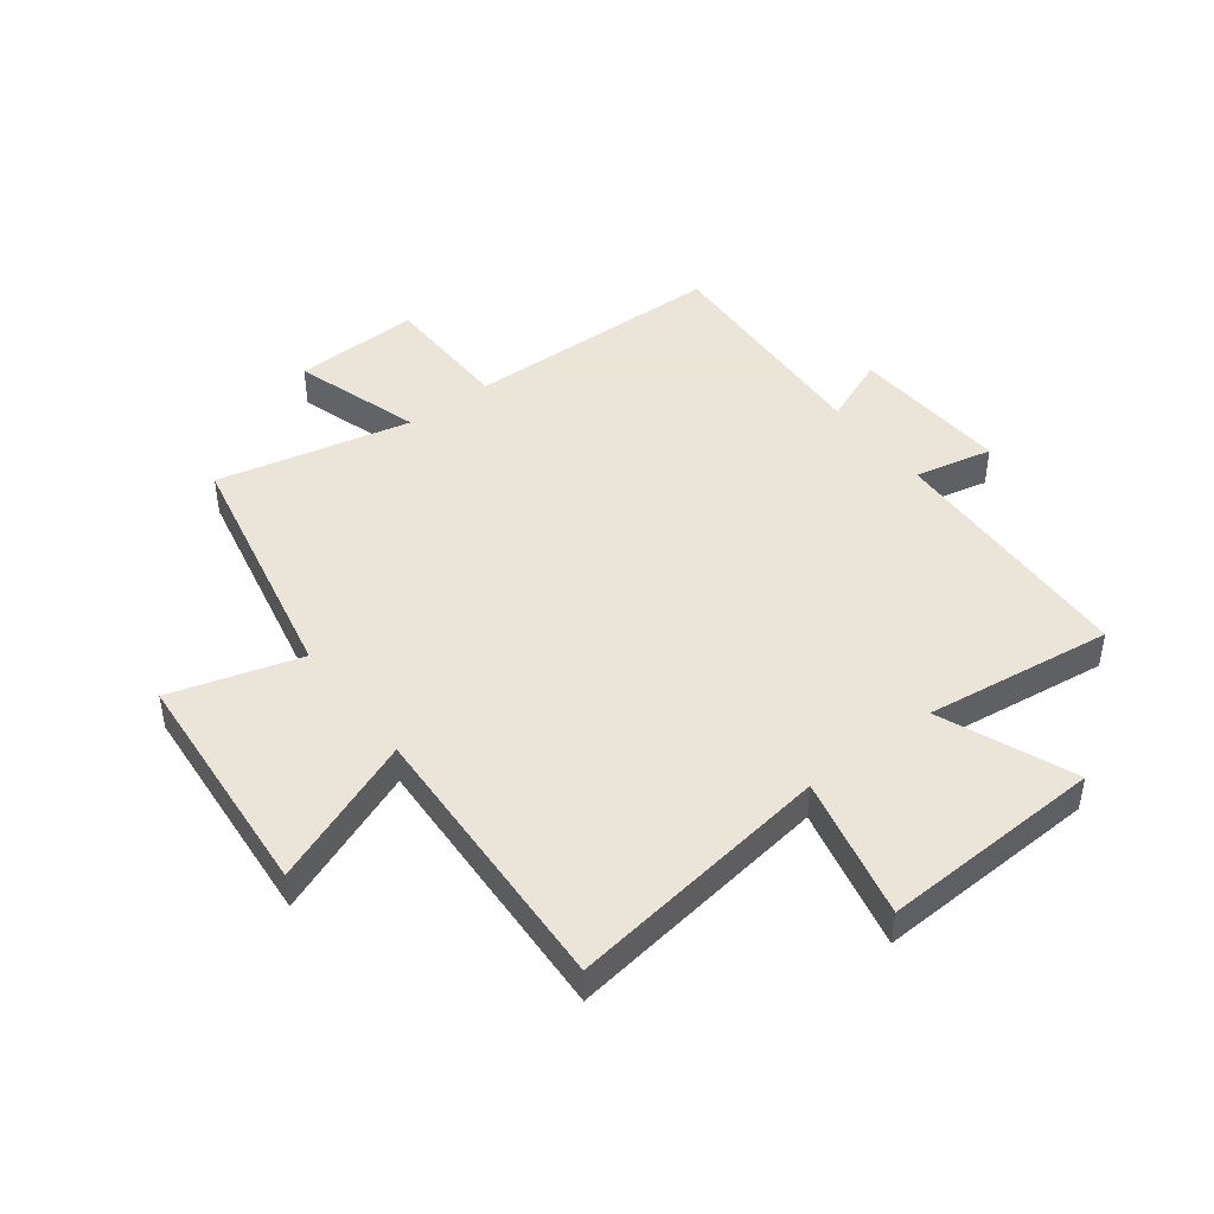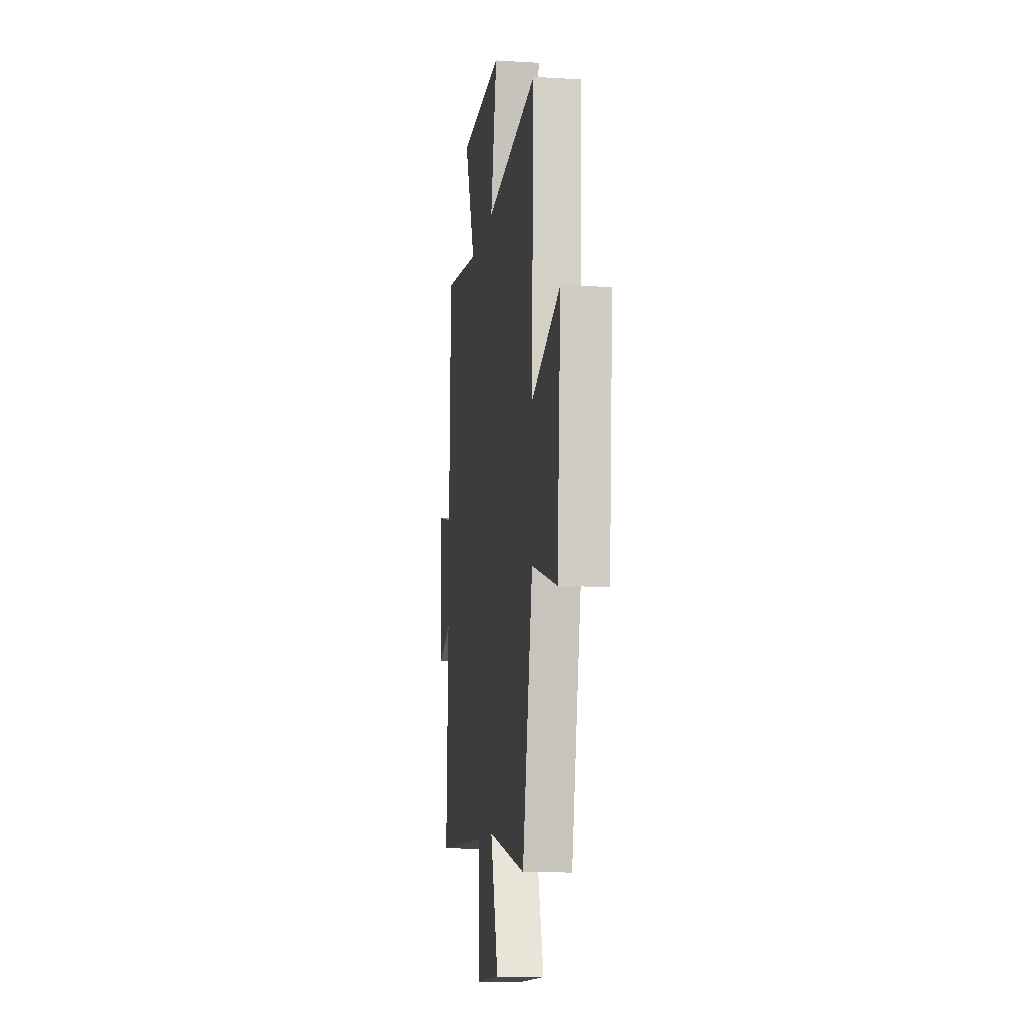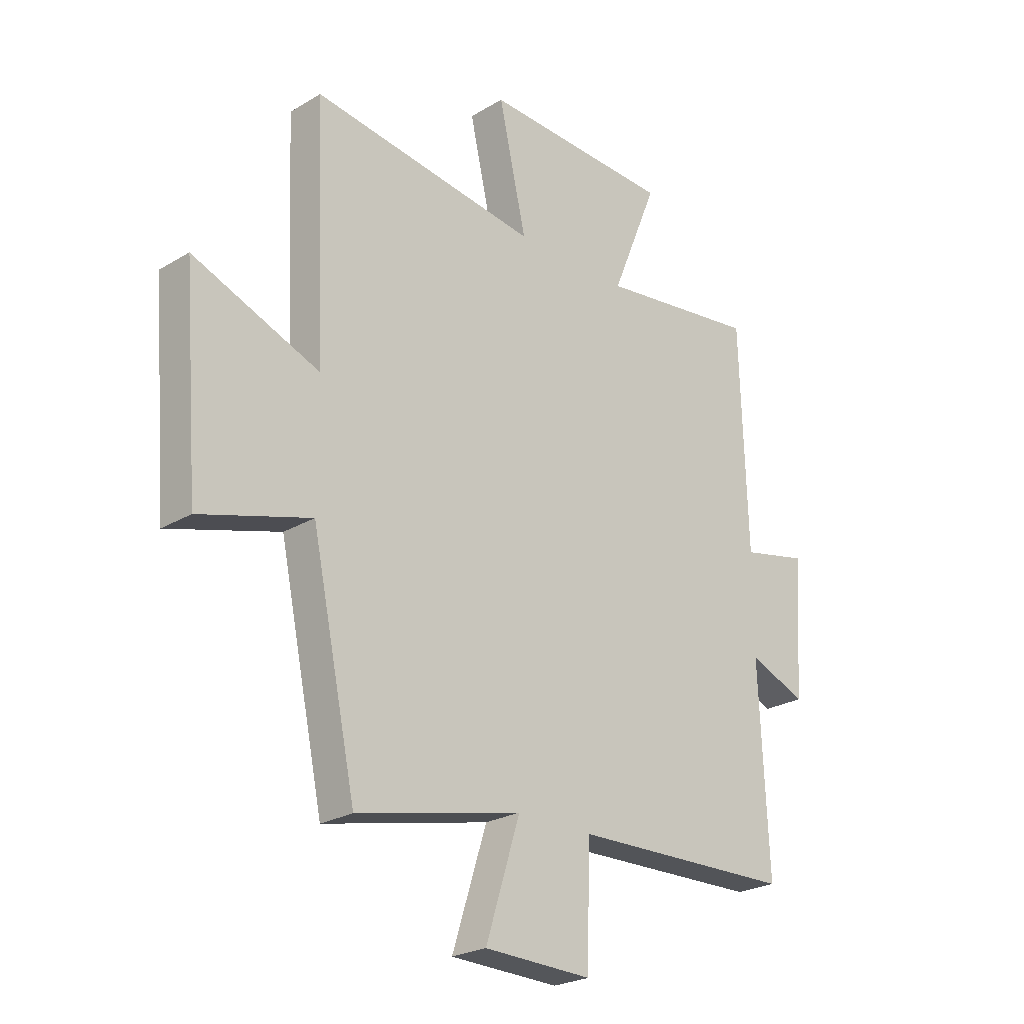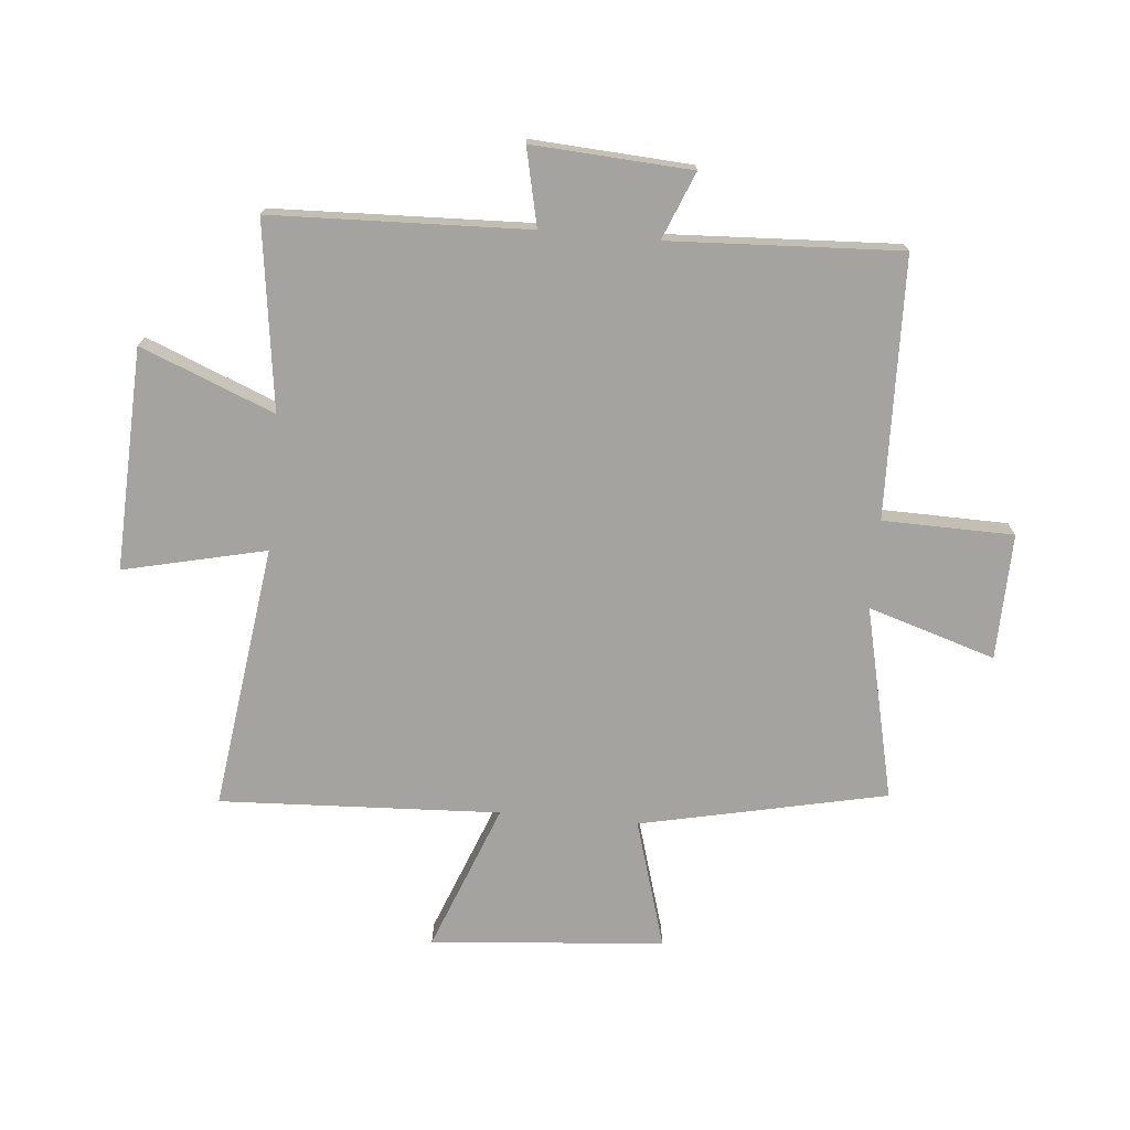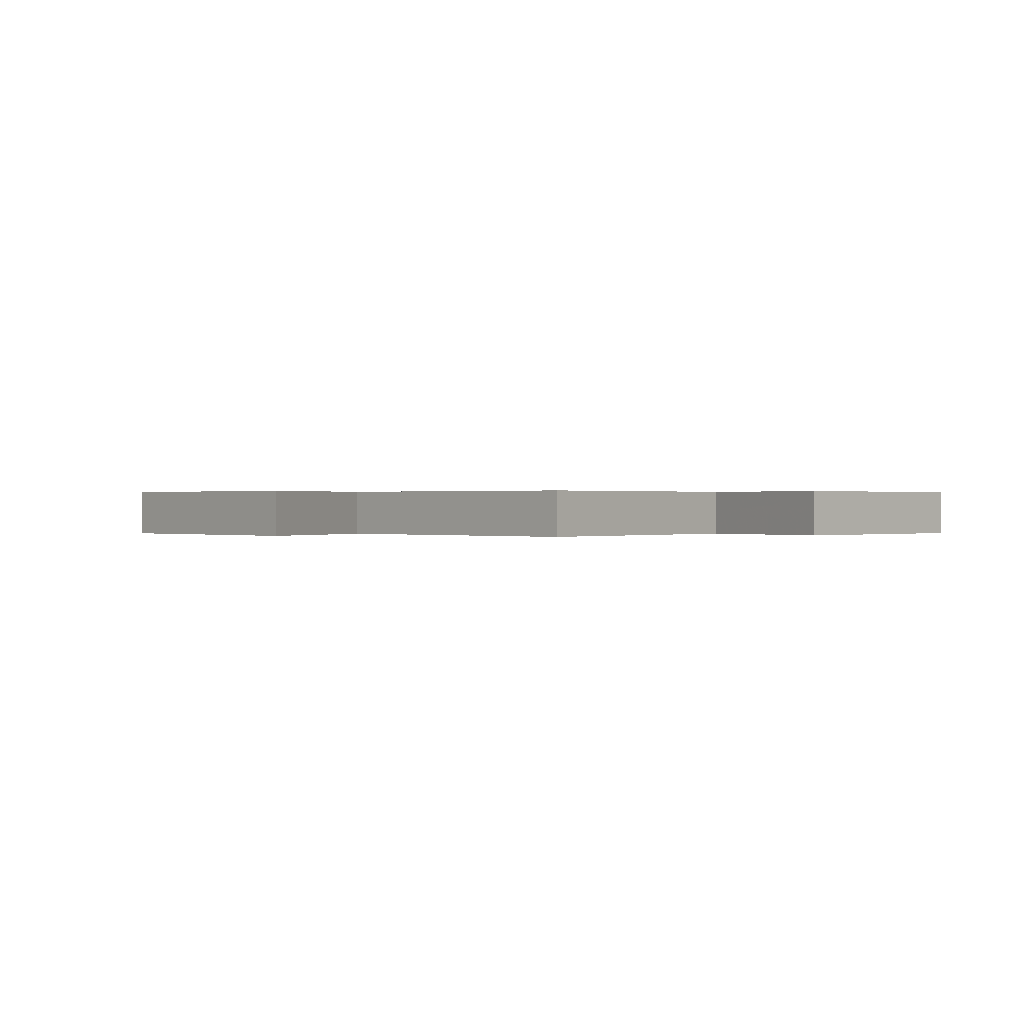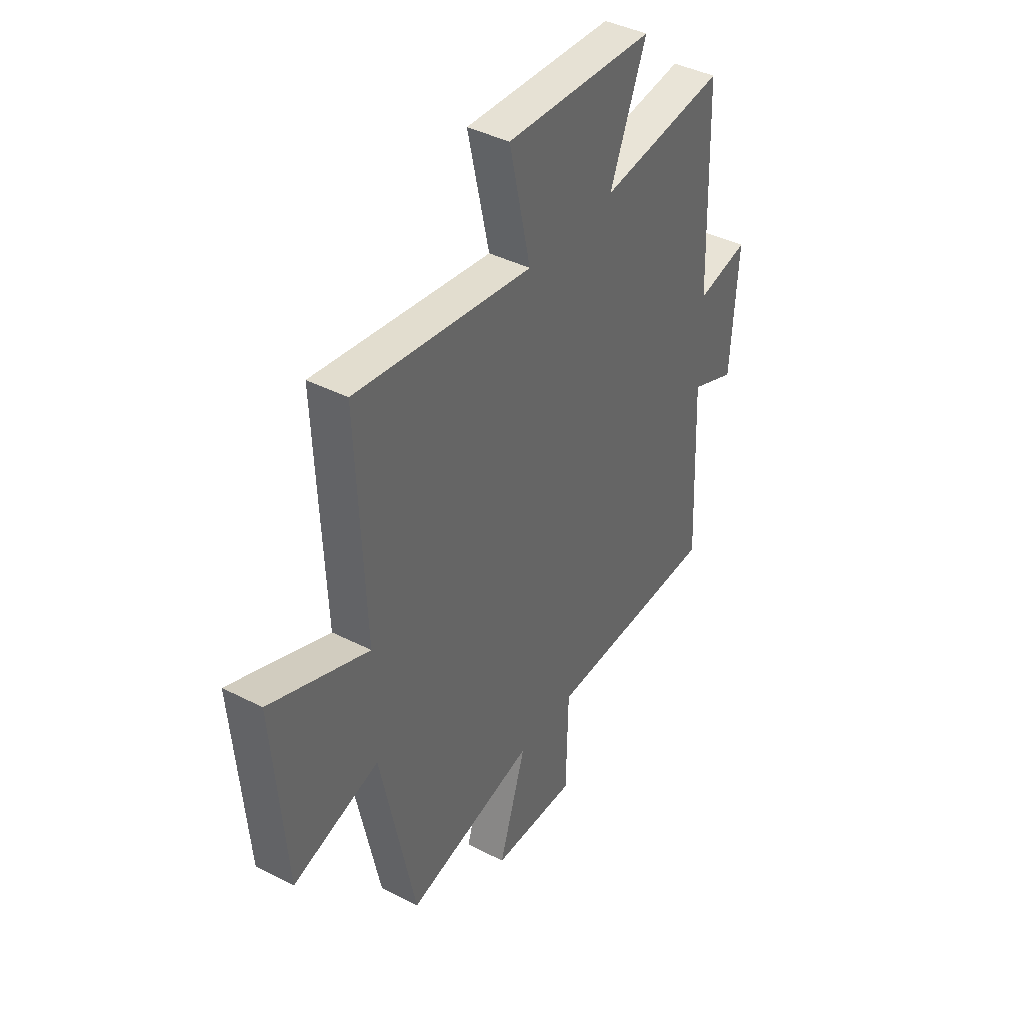
<metadata>
{"format":"obj","ext":"obj","renderer":"f3d","projection":"perspective","resolution":1024,"background":"white","views":[{"elev":45.5,"azim":-37.3,"up":"+Y"},{"elev":-11.1,"azim":-98.2,"up":"+Z"},{"elev":-24.4,"azim":-45.5,"up":"+Z"},{"elev":-73.0,"azim":85.0,"up":"+Y"},{"elev":0.2,"azim":-45.2,"up":"+Y"},{"elev":40.8,"azim":-57.9,"up":"+Z"}]}
</metadata>
<code>
v -0.411 0.07 -0.575
v -0.5 0.07 -0.153
v -0.721 0.07 -0.218
v -0.753 0.07 0.182
v -0.5 0.07 0.083
v -0.521 0.07 0.563
v -0.067 0.07 0.5
v -0.122 0.07 0.744
v 0.258 0.07 0.728
v 0.165 0.07 0.5
v 0.486 0.07 0.542
v 0.5 0.07 0.103
v 0.633 0.07 0.132
v 0.615 0.07 -0.14
v 0.5 0.07 -0.093
v 0.518 0.07 -0.489
v 0.072 0.07 -0.5
v 0.067 0.07 -0.724
v -0.149 0.07 -0.718
v -0.08 0.07 -0.5
v -0.411 0 -0.575
v -0.5 0 -0.153
v -0.721 0 -0.218
v -0.753 0 0.182
v -0.5 0 0.083
v -0.521 0 0.563
v -0.067 0 0.5
v -0.122 0 0.744
v 0.258 0 0.728
v 0.165 0 0.5
v 0.486 0 0.542
v 0.5 0 0.103
v 0.633 0 0.132
v 0.615 0 -0.14
v 0.5 0 -0.093
v 0.518 0 -0.489
v 0.072 0 -0.5
v 0.067 0 -0.724
v -0.149 0 -0.718
v -0.08 0 -0.5
f 17 18 19 20
f 15 16 17 20
f 15 20 1 2
f 12 13 14 15
f 10 11 12 15
f 10 15 2
f 7 8 9 10
f 7 10 2 3
f 5 6 7
f 5 7 3
f 3 4 5
f 40 39 38 37
f 40 37 36 35
f 22 21 40 35
f 35 34 33 32
f 35 32 31 30
f 22 35 30
f 30 29 28 27
f 23 22 30 27
f 27 26 25
f 23 27 25
f 25 24 23
f 1 21 22 2
f 2 22 23 3
f 3 23 24 4
f 4 24 25 5
f 5 25 26 6
f 6 26 27 7
f 7 27 28 8
f 8 28 29 9
f 9 29 30 10
f 10 30 31 11
f 11 31 32 12
f 12 32 33 13
f 13 33 34 14
f 14 34 35 15
f 15 35 36 16
f 16 36 37 17
f 17 37 38 18
f 18 38 39 19
f 19 39 40 20
f 20 40 21 1

</code>
